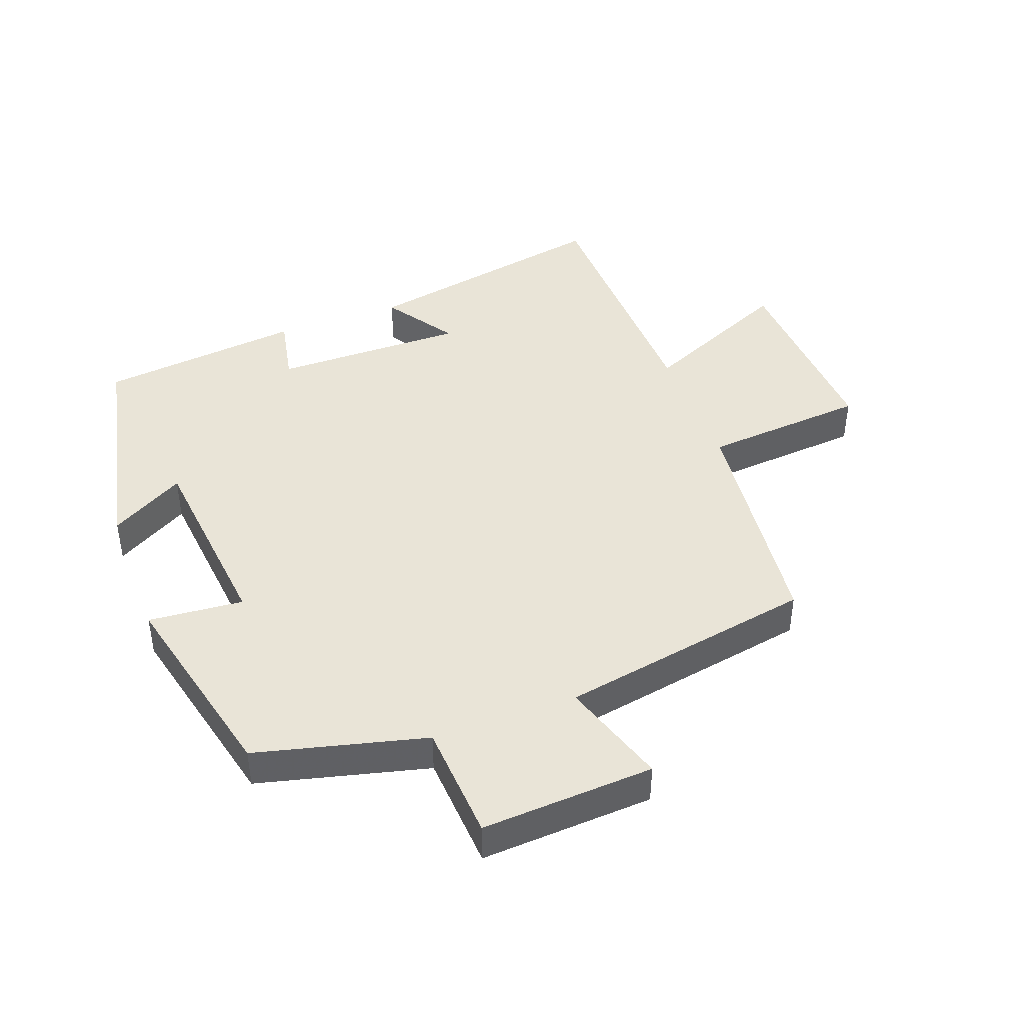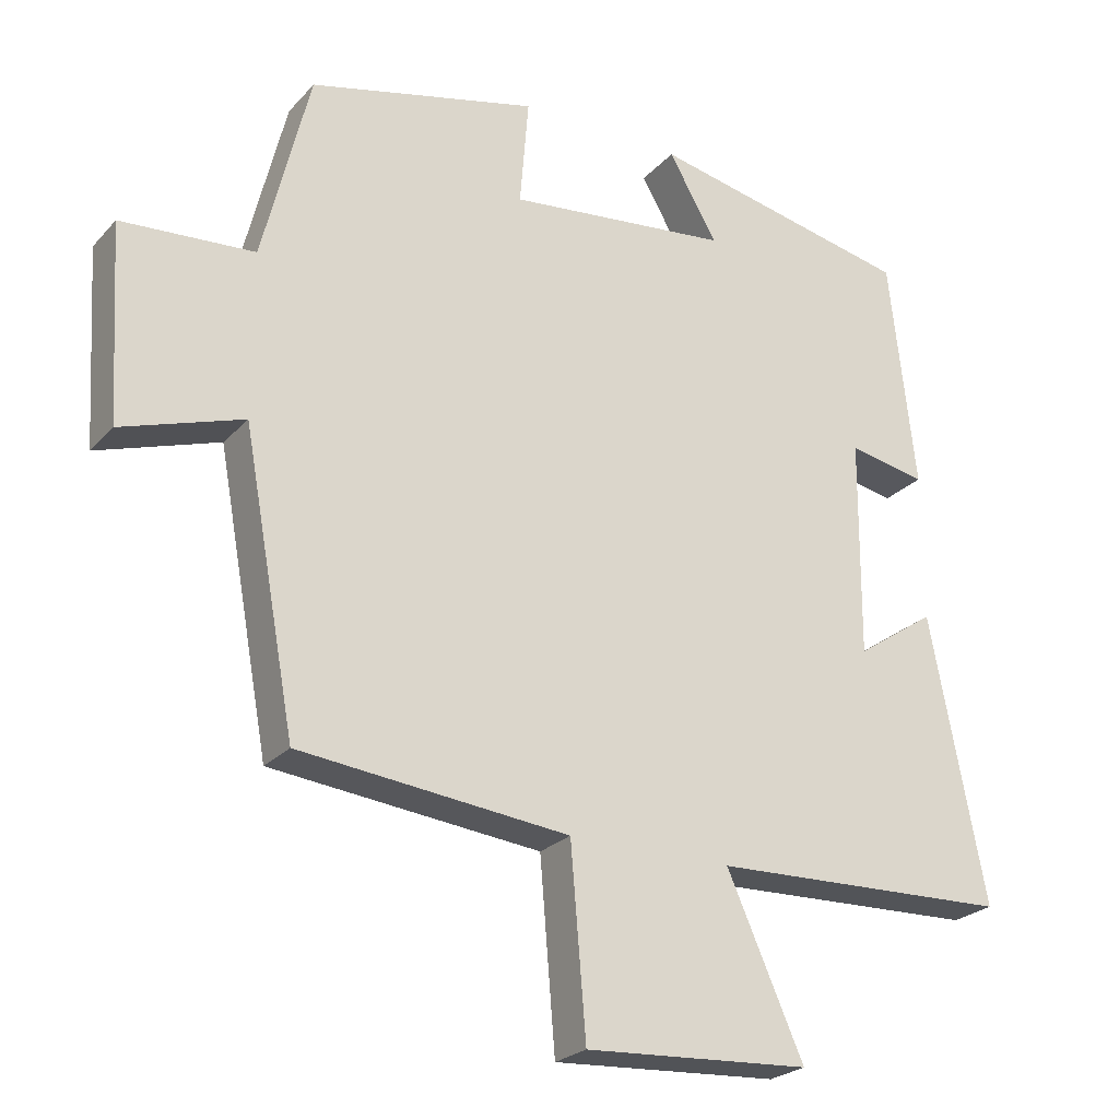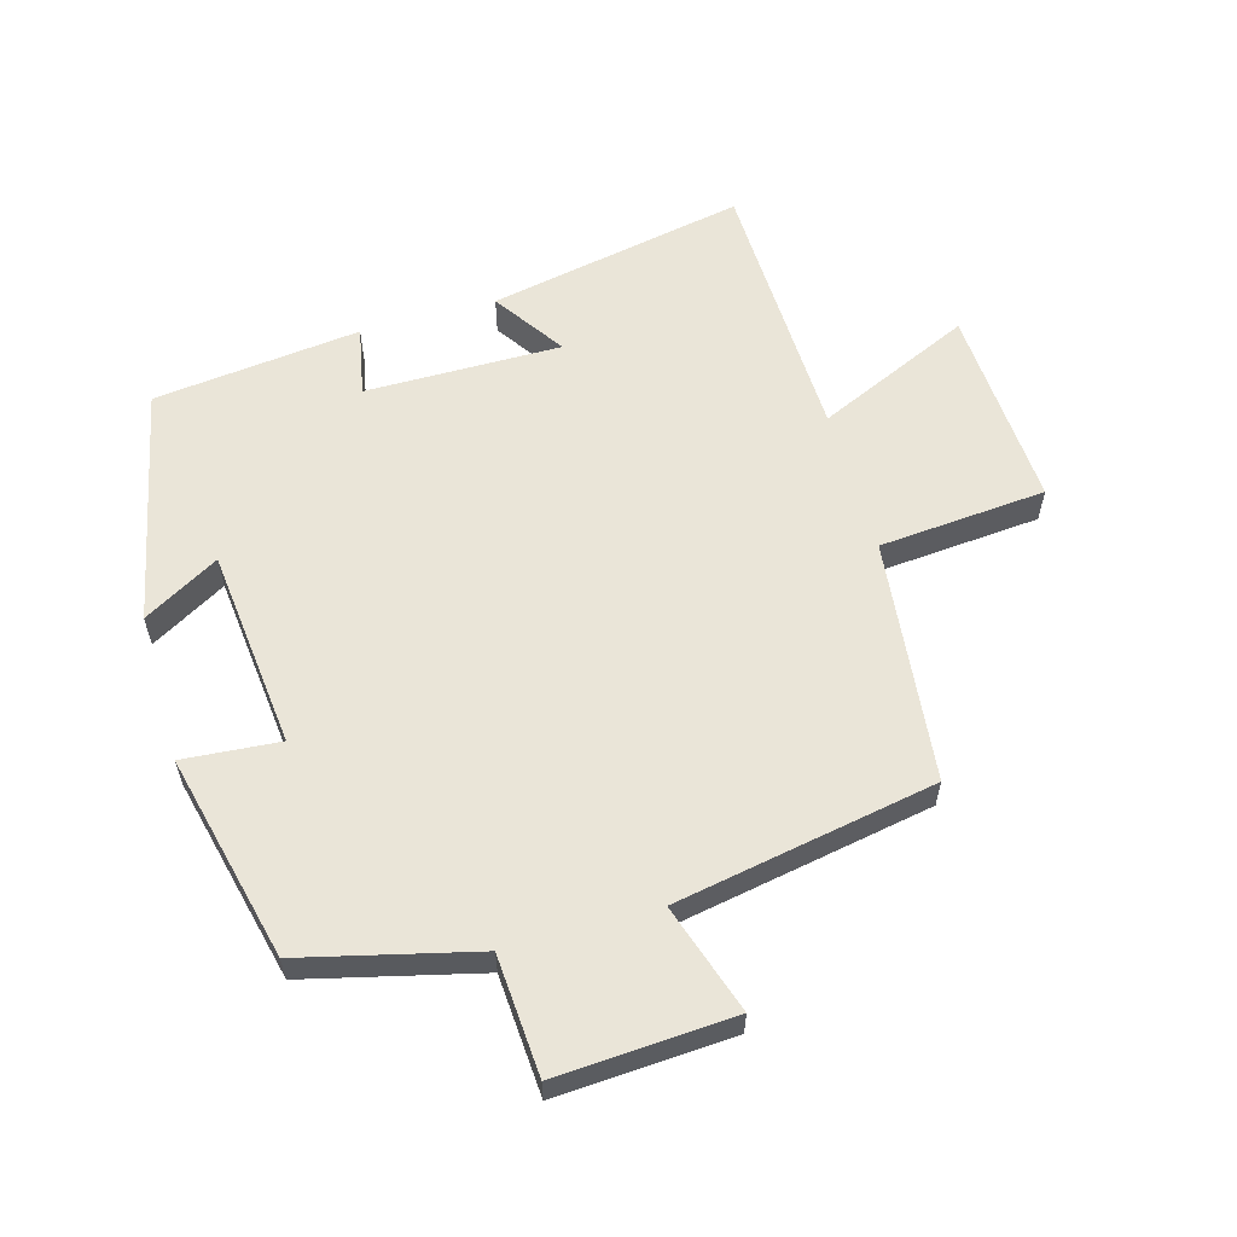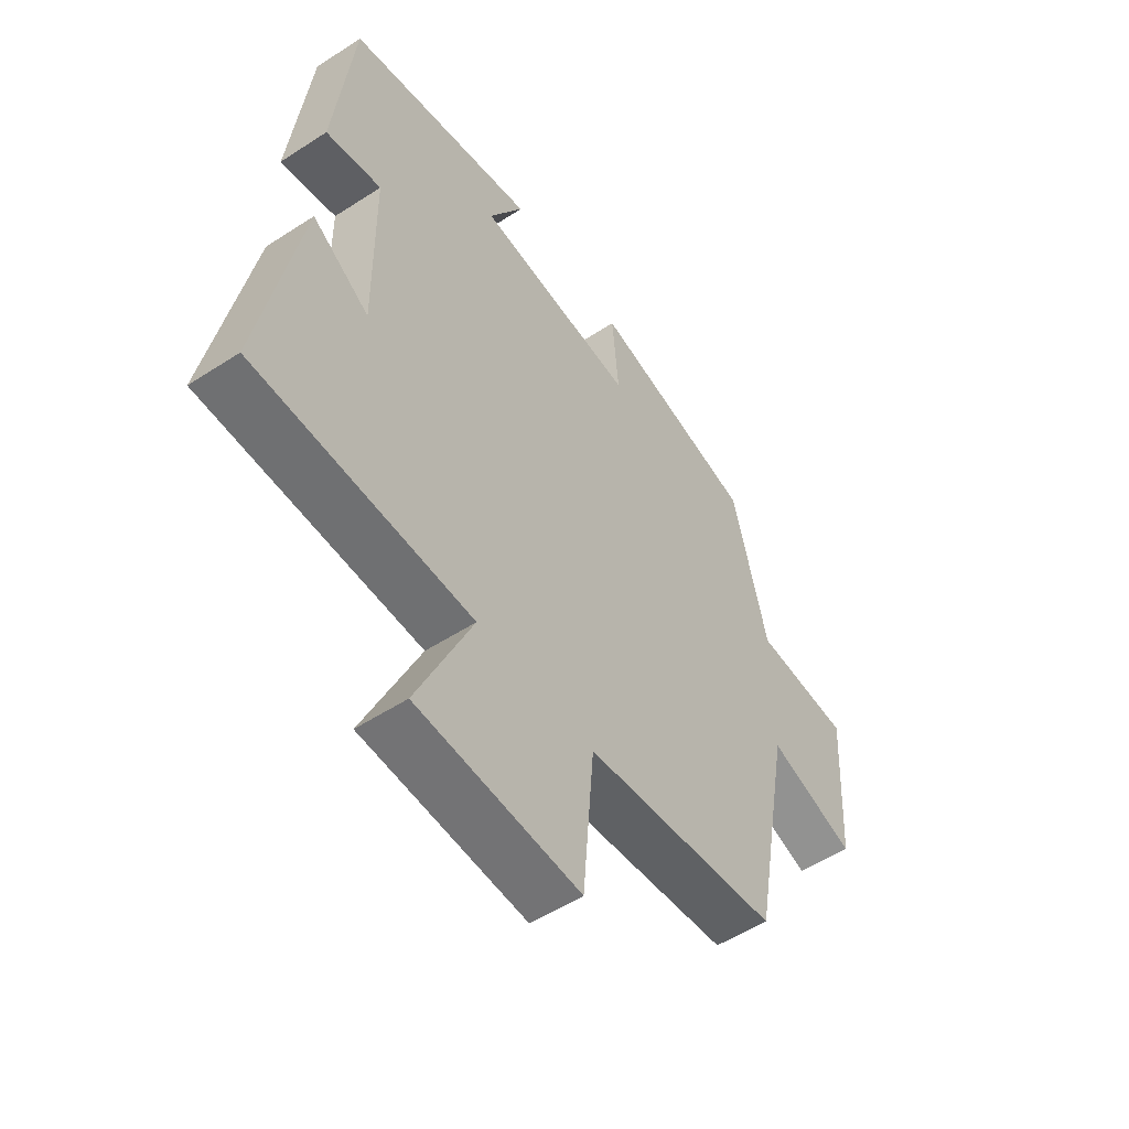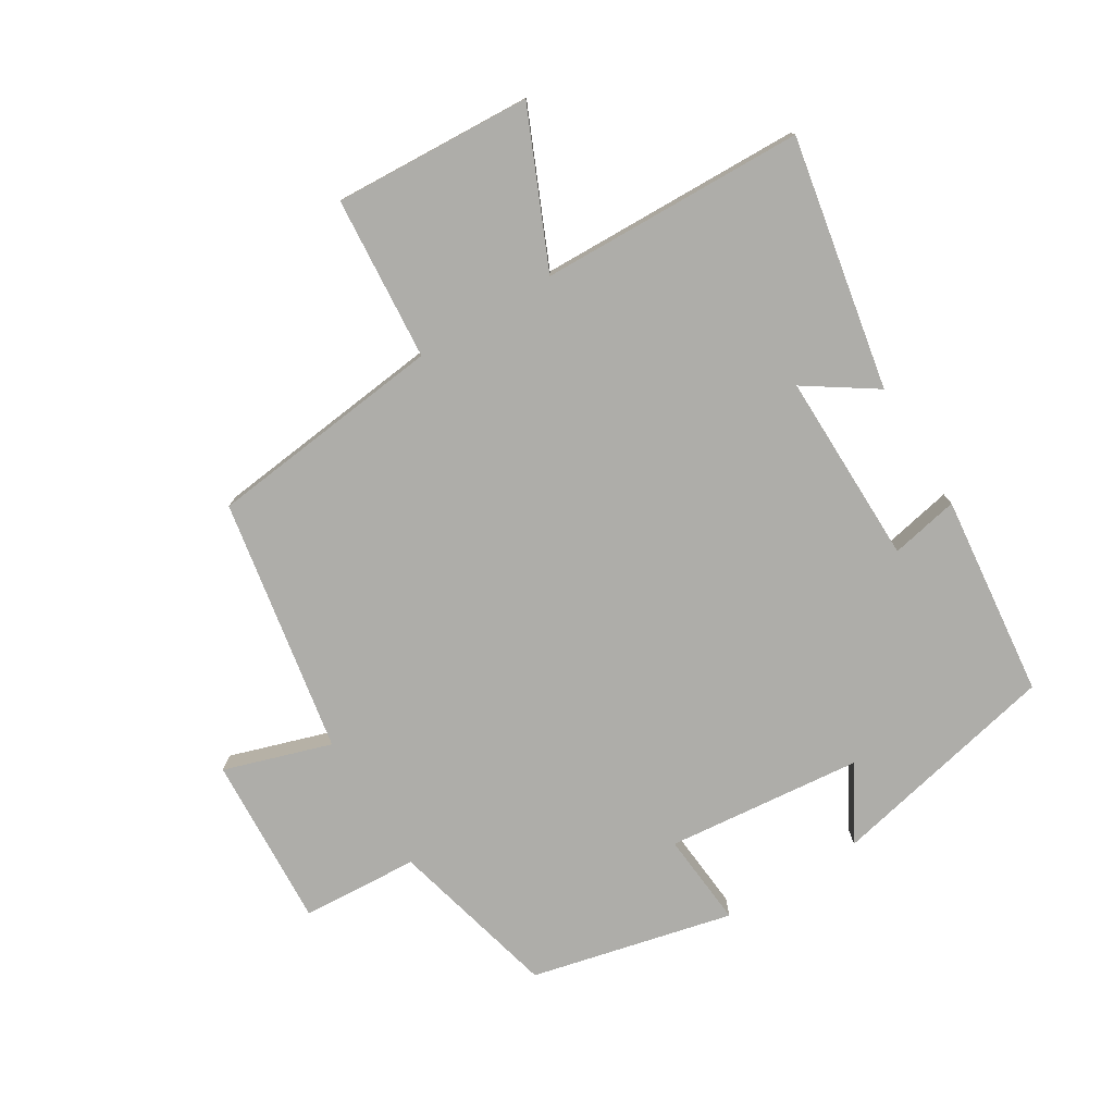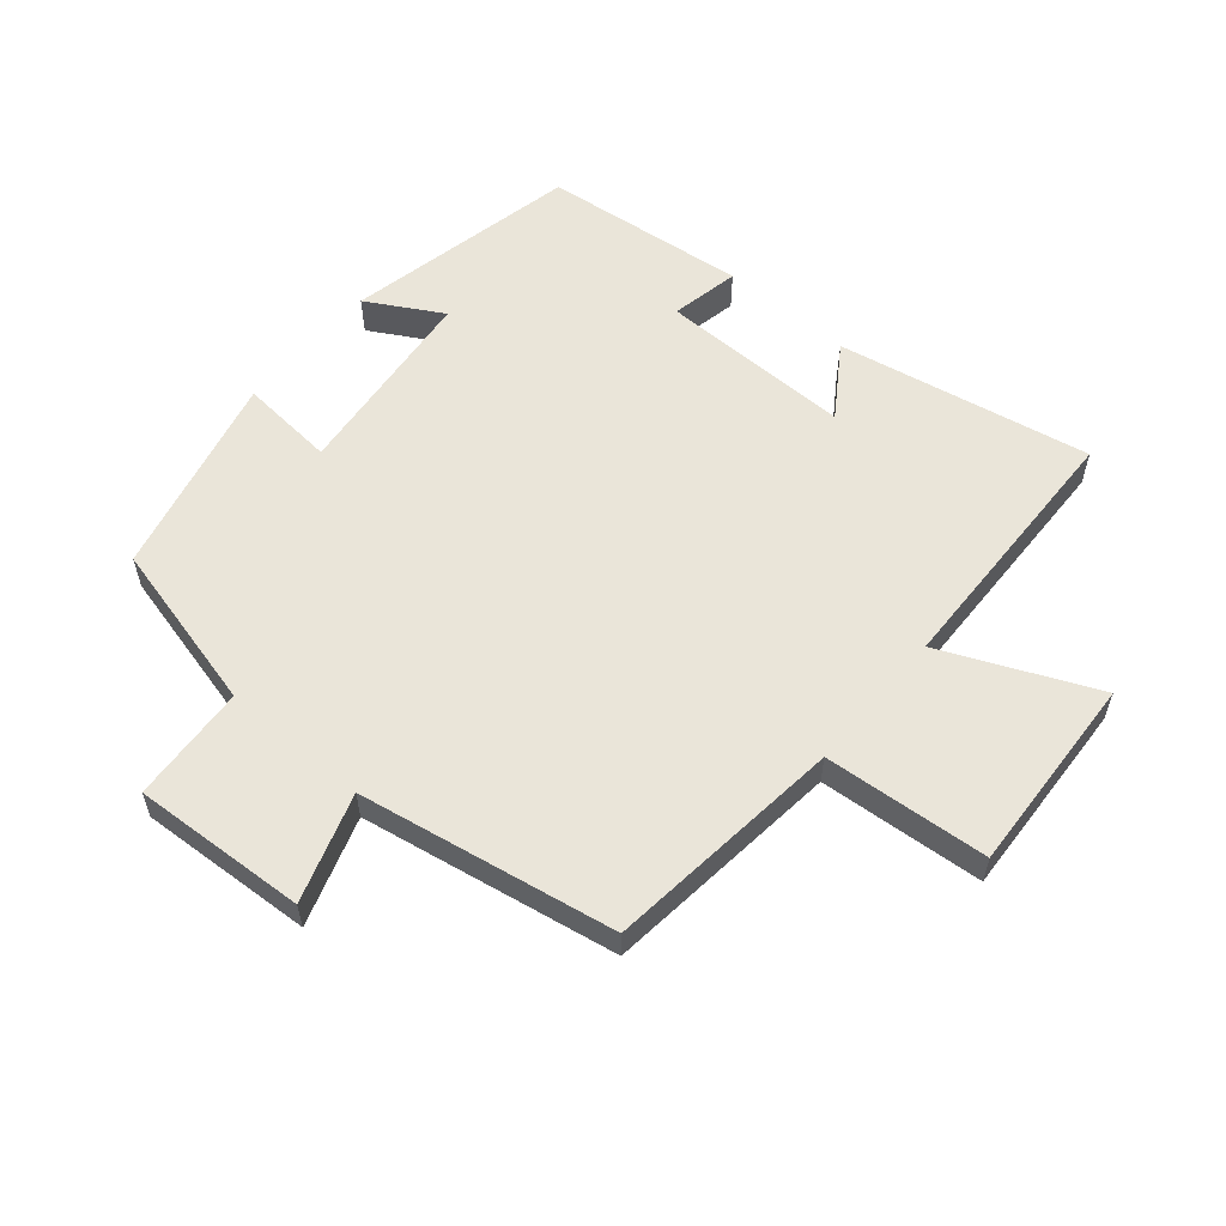
<metadata>
{"format":"obj","ext":"obj","renderer":"f3d","projection":"perspective","resolution":1024,"background":"white","views":[{"elev":43.4,"azim":69.8,"up":"+Y"},{"elev":-24.2,"azim":148.9,"up":"+Z"},{"elev":59.2,"azim":74.1,"up":"+Y"},{"elev":-53.4,"azim":-55.2,"up":"+Z"},{"elev":-77.1,"azim":-148.3,"up":"+Y"},{"elev":58.1,"azim":130.4,"up":"+Y"}]}
</metadata>
<code>
v 0.428 0.07 -0.46
v 0.059 0.07 -0.5
v 0.038 0.07 -0.754
v -0.27 0.07 -0.736
v -0.165 0.07 -0.5
v -0.576 0.07 -0.487
v -0.5 0.07 -0.096
v -0.392 0.07 -0.169
v -0.394 0.07 0.129
v -0.5 0.07 0.108
v -0.464 0.07 0.423
v -0.104 0.07 0.5
v -0.17 0.07 0.385
v 0.134 0.07 0.353
v 0.122 0.07 0.5
v 0.435 0.07 0.425
v 0.5 0.07 0.162
v 0.682 0.07 0.15
v 0.666 0.07 -0.118
v 0.5 0.07 -0.064
v 0.428 0 -0.46
v 0.059 0 -0.5
v 0.038 0 -0.754
v -0.27 0 -0.736
v -0.165 0 -0.5
v -0.576 0 -0.487
v -0.5 0 -0.096
v -0.392 0 -0.169
v -0.394 0 0.129
v -0.5 0 0.108
v -0.464 0 0.423
v -0.104 0 0.5
v -0.17 0 0.385
v 0.134 0 0.353
v 0.122 0 0.5
v 0.435 0 0.425
v 0.5 0 0.162
v 0.682 0 0.15
v 0.666 0 -0.118
v 0.5 0 -0.064
f 17 18 19 20
f 17 20 1 2
f 14 15 16 17
f 13 14 17 2
f 10 11 12 13
f 9 10 13
f 8 9 13 2
f 5 6 7 8
f 5 8 2 3
f 3 4 5
f 40 39 38 37
f 22 21 40 37
f 37 36 35 34
f 22 37 34 33
f 33 32 31 30
f 33 30 29
f 22 33 29 28
f 28 27 26 25
f 23 22 28 25
f 25 24 23
f 1 21 22 2
f 2 22 23 3
f 3 23 24 4
f 4 24 25 5
f 5 25 26 6
f 6 26 27 7
f 7 27 28 8
f 8 28 29 9
f 9 29 30 10
f 10 30 31 11
f 11 31 32 12
f 12 32 33 13
f 13 33 34 14
f 14 34 35 15
f 15 35 36 16
f 16 36 37 17
f 17 37 38 18
f 18 38 39 19
f 19 39 40 20
f 20 40 21 1

</code>
